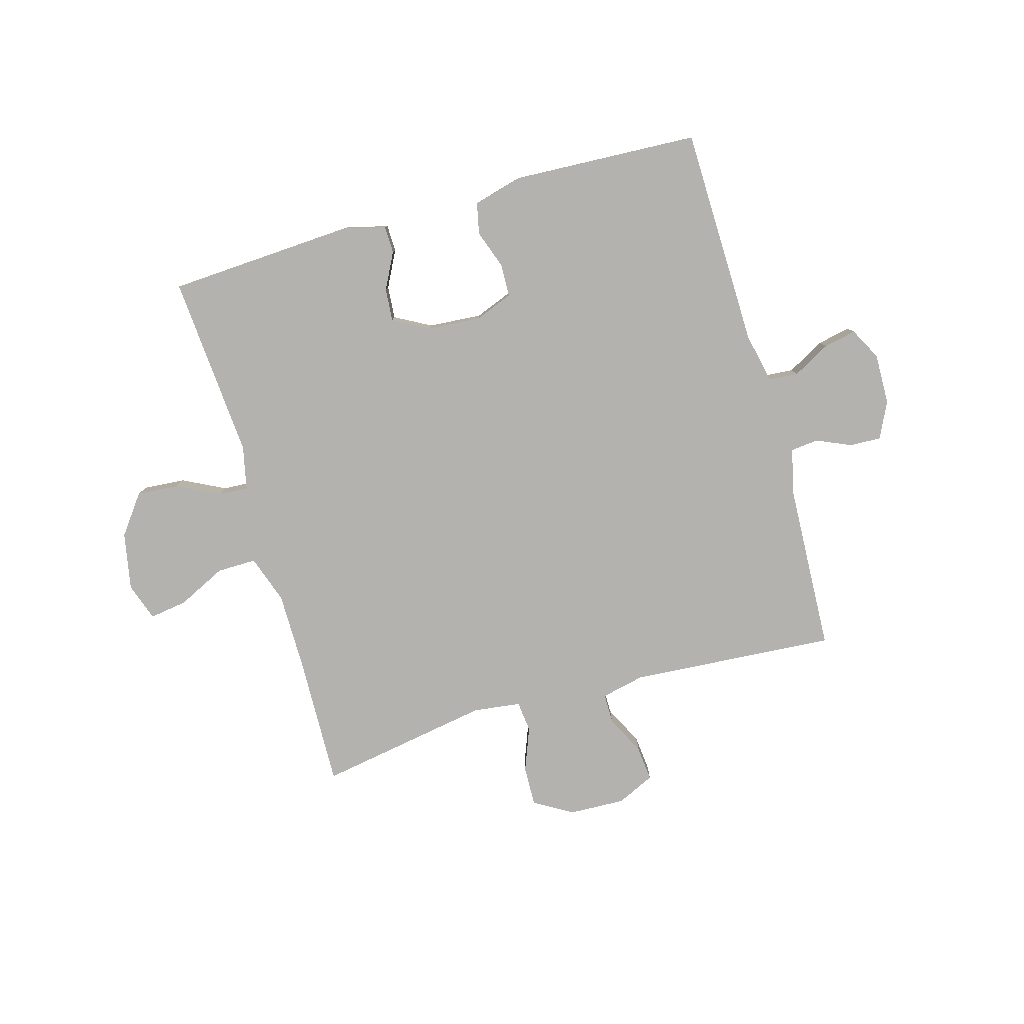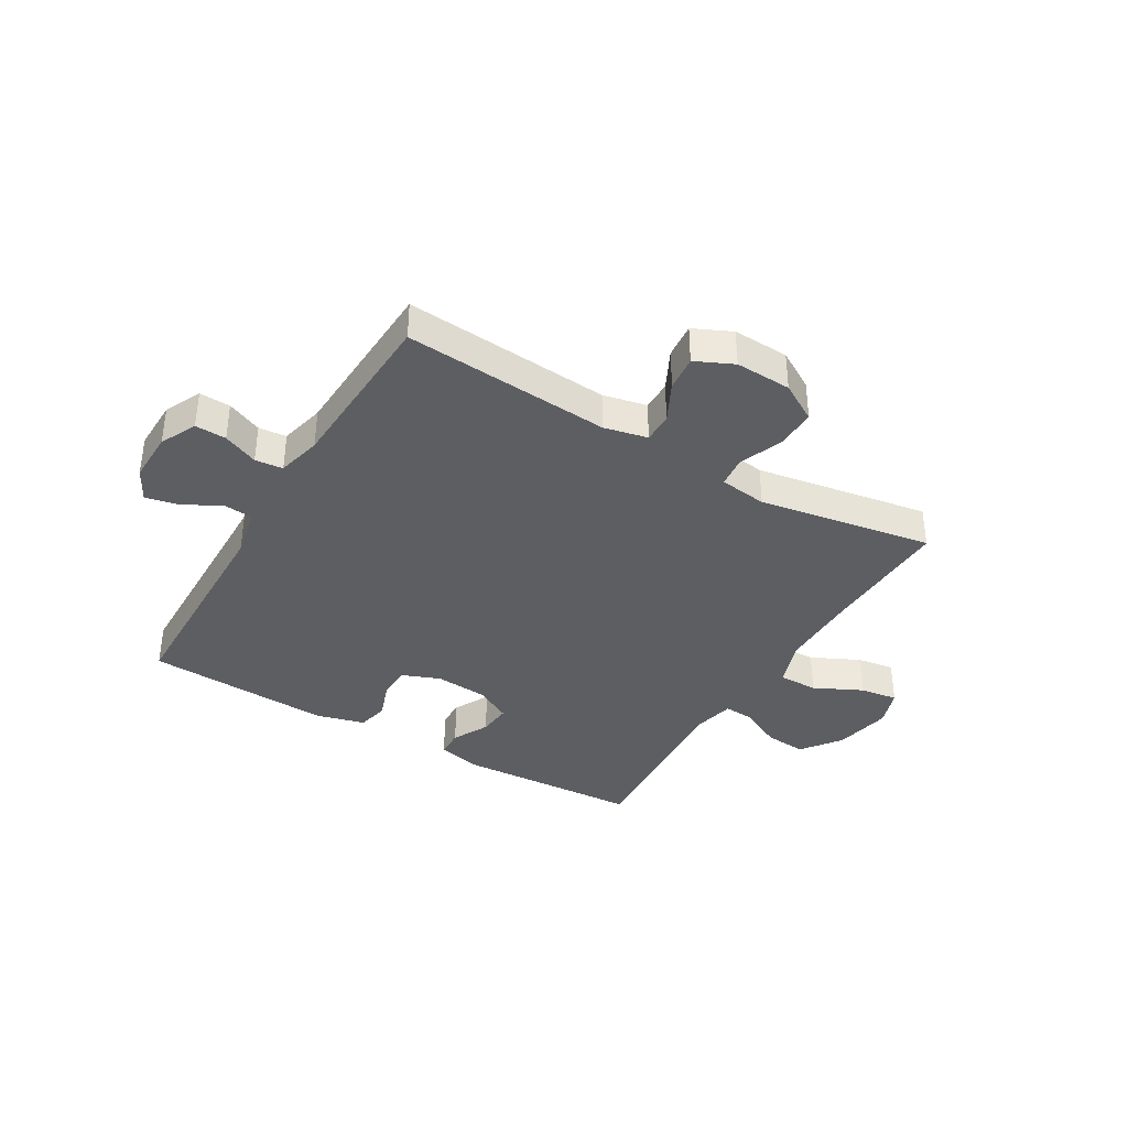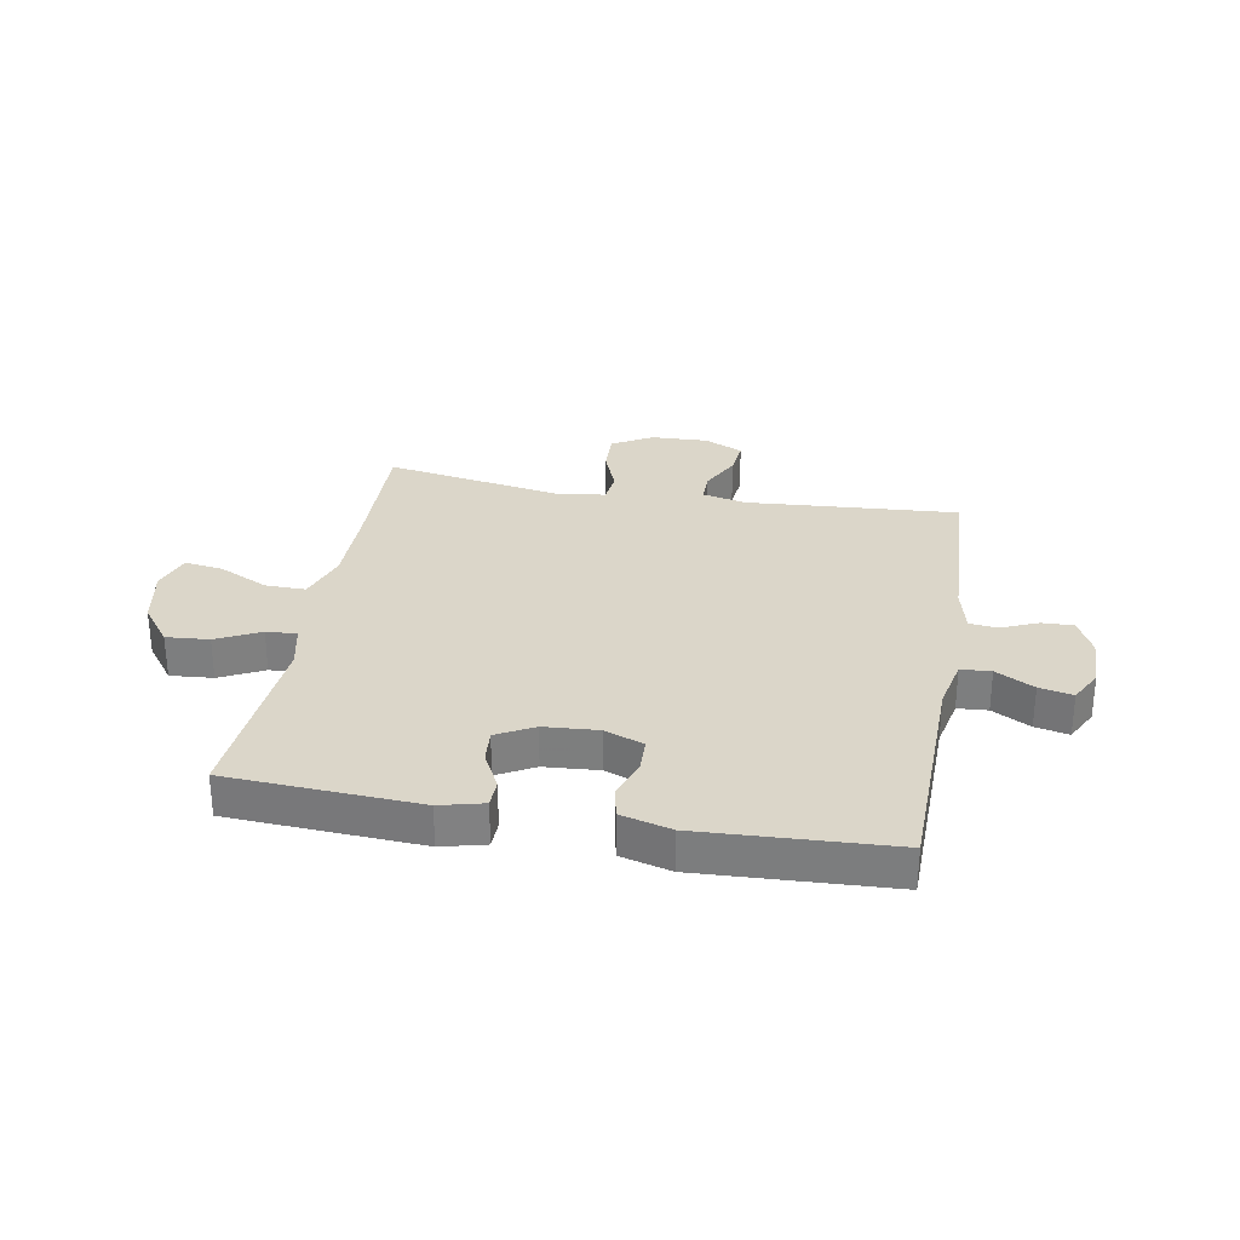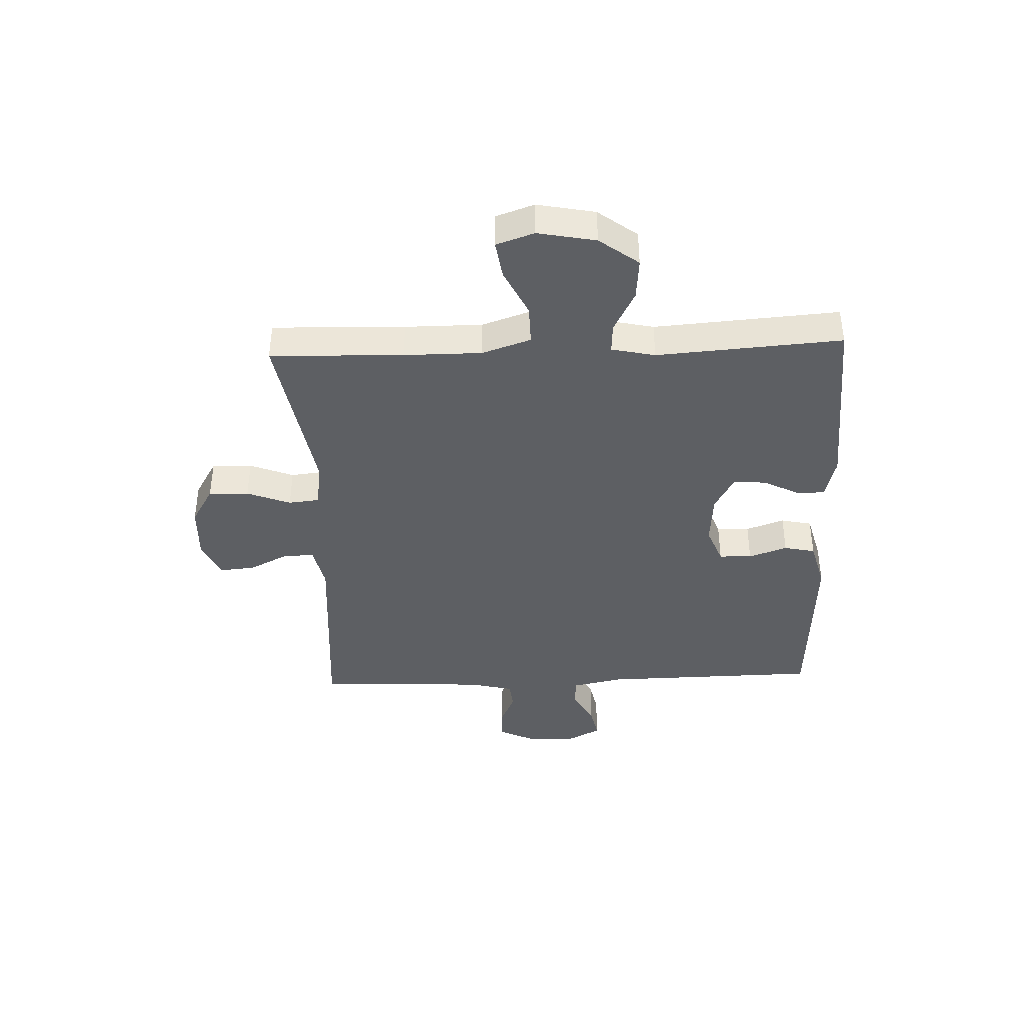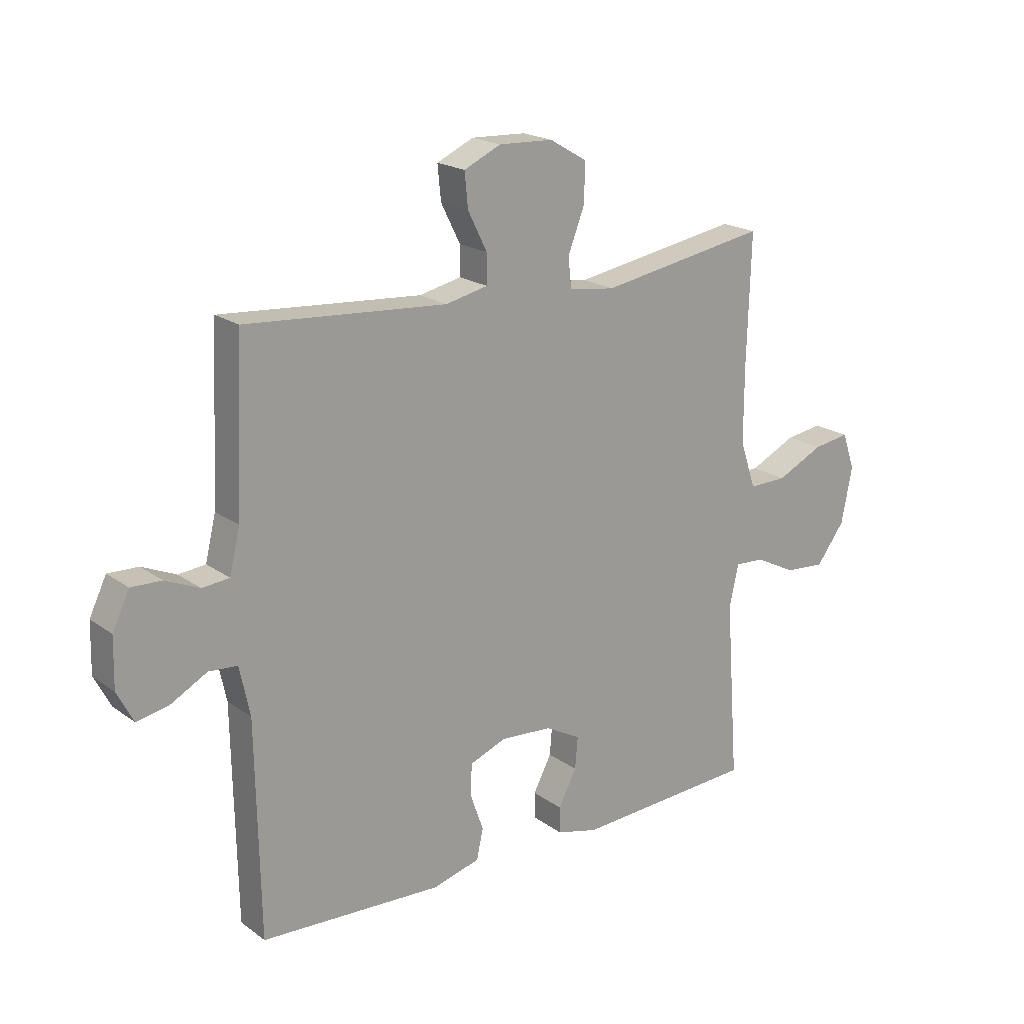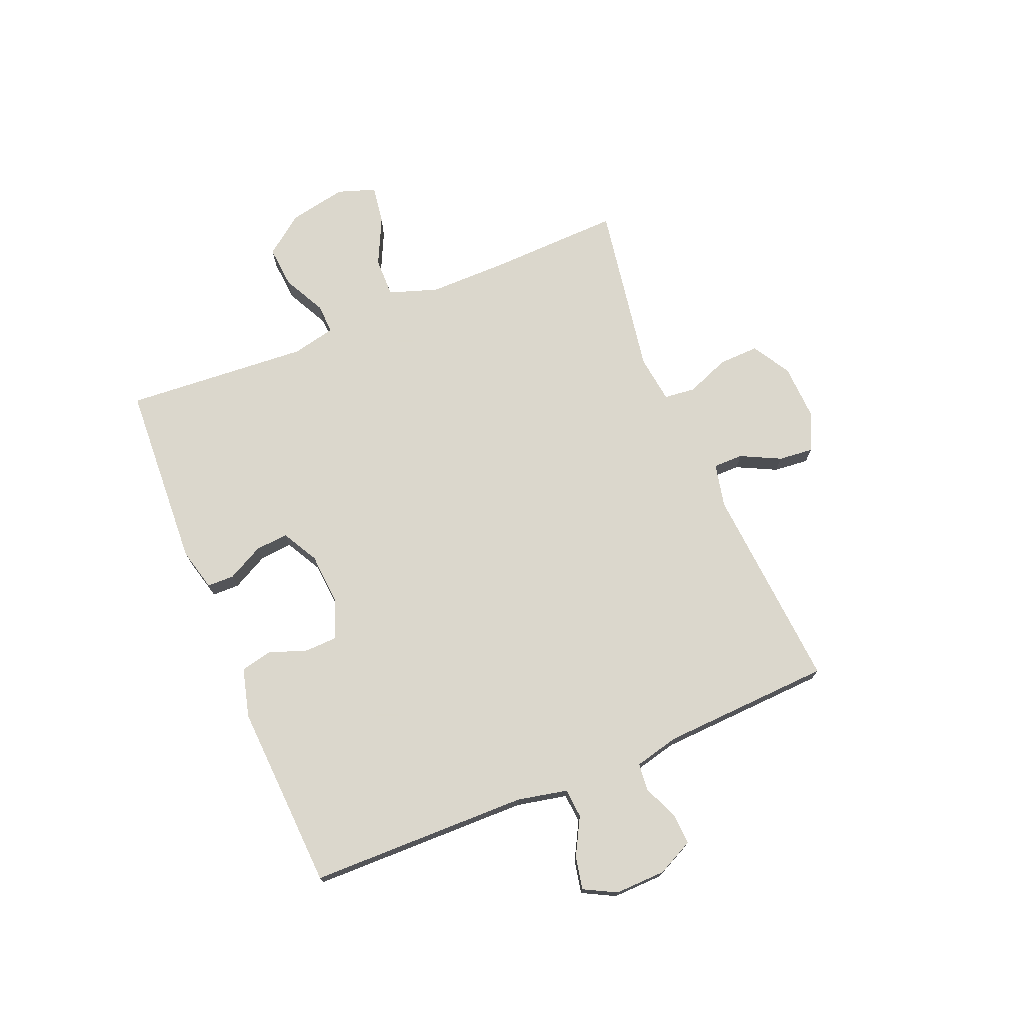
<metadata>
{"format":"obj","ext":"obj","renderer":"f3d","projection":"perspective","resolution":1024,"background":"white","views":[{"elev":-79.8,"azim":-164.0,"up":"+Y"},{"elev":-37.6,"azim":-30.6,"up":"+Y"},{"elev":29.9,"azim":-169.8,"up":"+Y"},{"elev":-39.9,"azim":92.2,"up":"+Y"},{"elev":19.6,"azim":-37.4,"up":"+Z"},{"elev":73.4,"azim":-112.6,"up":"+Y"}]}
</metadata>
<code>
v 0.5 0.07 0.5
v 0.493 0.07 0.265
v 0.493 0.07 0.128
v 0.522 0.07 0.042
v 0.592 0.07 0.043
v 0.677 0.07 0.084
v 0.744 0.07 0.094
v 0.767 0.07 0.027
v 0.747 0.07 -0.075
v 0.695 0.07 -0.144
v 0.621 0.07 -0.138
v 0.546 0.07 -0.1
v 0.493 0.07 -0.097
v 0.476 0.07 -0.174
v 0.5 0.07 -0.5
v 0.17 0.07 -0.518
v 0.095 0.07 -0.499
v 0.094 0.07 -0.451
v 0.127 0.07 -0.387
v 0.132 0.07 -0.329
v 0.068 0.07 -0.294
v -0.026 0.07 -0.287
v -0.093 0.07 -0.313
v -0.095 0.07 -0.371
v -0.071 0.07 -0.439
v -0.083 0.07 -0.494
v -0.17 0.07 -0.517
v -0.5 0.07 -0.5
v -0.507 0.07 -0.112
v -0.526 0.07 -0.023
v -0.578 0.07 -0.019
v -0.644 0.07 -0.055
v -0.702 0.07 -0.067
v -0.732 0.07 -0.01
v -0.73 0.07 0.08
v -0.699 0.07 0.144
v -0.644 0.07 0.142
v -0.582 0.07 0.115
v -0.533 0.07 0.12
v -0.514 0.07 0.199
v -0.5 0.07 0.5
v -0.135 0.07 0.473
v -0.058 0.07 0.49
v -0.058 0.07 0.543
v -0.093 0.07 0.613
v -0.099 0.07 0.675
v -0.032 0.07 0.706
v 0.067 0.07 0.702
v 0.135 0.07 0.662
v 0.133 0.07 0.591
v 0.103 0.07 0.514
v 0.109 0.07 0.459
v 0.193 0.07 0.448
v 0.5 0 0.5
v 0.493 0 0.265
v 0.493 0 0.128
v 0.522 0 0.042
v 0.592 0 0.043
v 0.677 0 0.084
v 0.744 0 0.094
v 0.767 0 0.027
v 0.747 0 -0.075
v 0.695 0 -0.144
v 0.621 0 -0.138
v 0.546 0 -0.1
v 0.493 0 -0.097
v 0.476 0 -0.174
v 0.5 0 -0.5
v 0.17 0 -0.518
v 0.095 0 -0.499
v 0.094 0 -0.451
v 0.127 0 -0.387
v 0.132 0 -0.329
v 0.068 0 -0.294
v -0.026 0 -0.287
v -0.093 0 -0.313
v -0.095 0 -0.371
v -0.071 0 -0.439
v -0.083 0 -0.494
v -0.17 0 -0.517
v -0.5 0 -0.5
v -0.507 0 -0.112
v -0.526 0 -0.023
v -0.578 0 -0.019
v -0.644 0 -0.055
v -0.702 0 -0.067
v -0.732 0 -0.01
v -0.73 0 0.08
v -0.699 0 0.144
v -0.644 0 0.142
v -0.582 0 0.115
v -0.533 0 0.12
v -0.514 0 0.199
v -0.5 0 0.5
v -0.135 0 0.473
v -0.058 0 0.49
v -0.058 0 0.543
v -0.093 0 0.613
v -0.099 0 0.675
v -0.032 0 0.706
v 0.067 0 0.702
v 0.135 0 0.662
v 0.133 0 0.591
v 0.103 0 0.514
v 0.109 0 0.459
v 0.193 0 0.448
f 49 50 51
f 48 49 51
f 47 48 51
f 46 47 51
f 45 46 51
f 44 45 51
f 43 44 51 52
f 42 43 52
f 40 41 42
f 42 52 53
f 40 42 53
f 39 40 53
f 36 37 38
f 35 36 38
f 34 35 38
f 33 34 38
f 32 33 38
f 31 32 38
f 30 31 38 39
f 53 1 2
f 39 53 2
f 30 39 2
f 29 30 2
f 27 28 29
f 26 27 29
f 25 26 29
f 24 25 29
f 17 18 19
f 16 17 19
f 15 16 19
f 14 15 19
f 13 14 19 20
f 10 11 12
f 9 10 12
f 8 9 12
f 7 8 12
f 6 7 12
f 5 6 12
f 4 5 12 13
f 13 20 21
f 4 13 21
f 3 4 21
f 23 24 29
f 29 2 3
f 23 29 3
f 22 23 3
f 3 21 22
f 104 103 102
f 104 102 101
f 104 101 100
f 104 100 99
f 104 99 98
f 104 98 97
f 105 104 97 96
f 105 96 95
f 95 94 93
f 106 105 95
f 106 95 93
f 106 93 92
f 91 90 89
f 91 89 88
f 91 88 87
f 91 87 86
f 91 86 85
f 91 85 84
f 92 91 84 83
f 55 54 106
f 55 106 92
f 55 92 83
f 55 83 82
f 82 81 80
f 82 80 79
f 82 79 78
f 82 78 77
f 72 71 70
f 72 70 69
f 72 69 68
f 72 68 67
f 73 72 67 66
f 65 64 63
f 65 63 62
f 65 62 61
f 65 61 60
f 65 60 59
f 65 59 58
f 66 65 58 57
f 74 73 66
f 74 66 57
f 74 57 56
f 82 77 76
f 56 55 82
f 56 82 76
f 56 76 75
f 75 74 56
f 1 54 55 2
f 2 55 56 3
f 3 56 57 4
f 4 57 58 5
f 5 58 59 6
f 6 59 60 7
f 7 60 61 8
f 8 61 62 9
f 9 62 63 10
f 10 63 64 11
f 11 64 65 12
f 12 65 66 13
f 13 66 67 14
f 14 67 68 15
f 15 68 69 16
f 16 69 70 17
f 17 70 71 18
f 18 71 72 19
f 19 72 73 20
f 20 73 74 21
f 21 74 75 22
f 22 75 76 23
f 23 76 77 24
f 24 77 78 25
f 25 78 79 26
f 26 79 80 27
f 27 80 81 28
f 28 81 82 29
f 29 82 83 30
f 30 83 84 31
f 31 84 85 32
f 32 85 86 33
f 33 86 87 34
f 34 87 88 35
f 35 88 89 36
f 36 89 90 37
f 37 90 91 38
f 38 91 92 39
f 39 92 93 40
f 40 93 94 41
f 41 94 95 42
f 42 95 96 43
f 43 96 97 44
f 44 97 98 45
f 45 98 99 46
f 46 99 100 47
f 47 100 101 48
f 48 101 102 49
f 49 102 103 50
f 50 103 104 51
f 51 104 105 52
f 52 105 106 53
f 53 106 54 1

</code>
